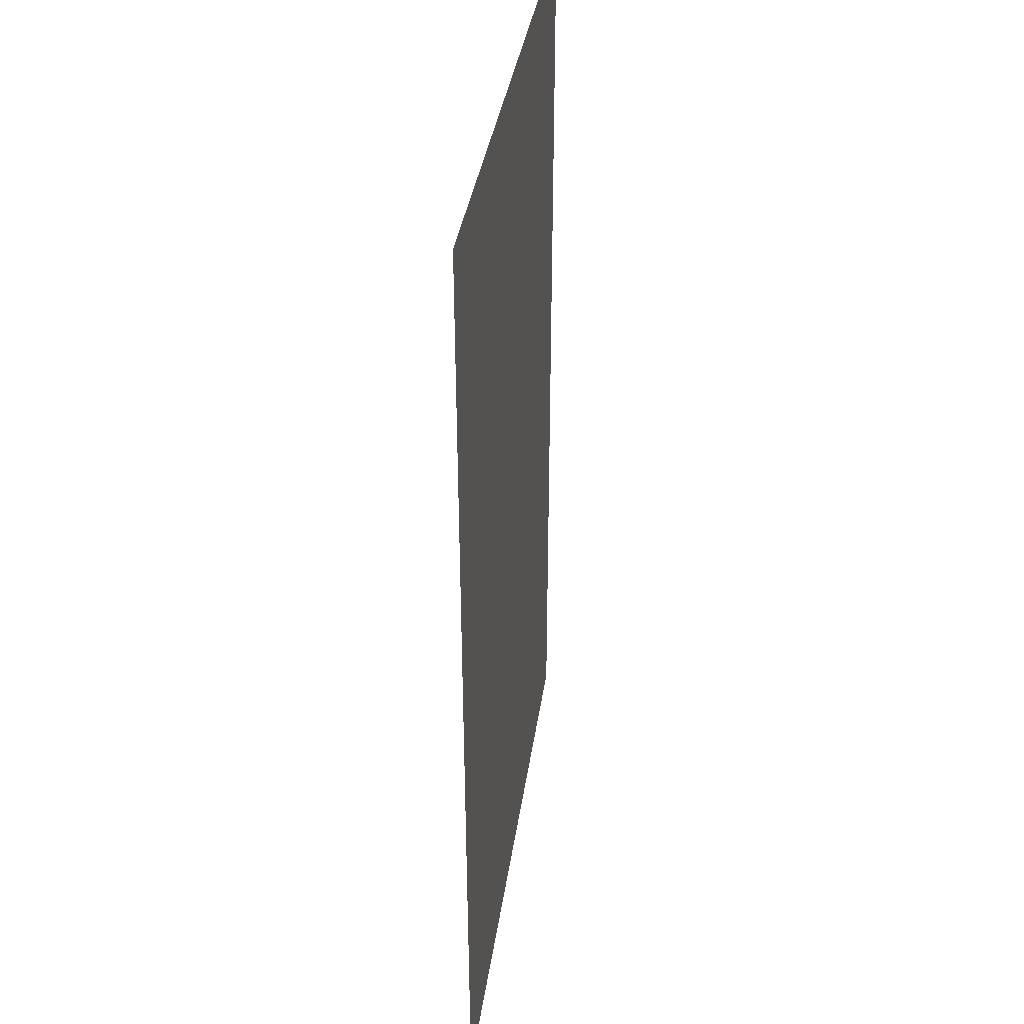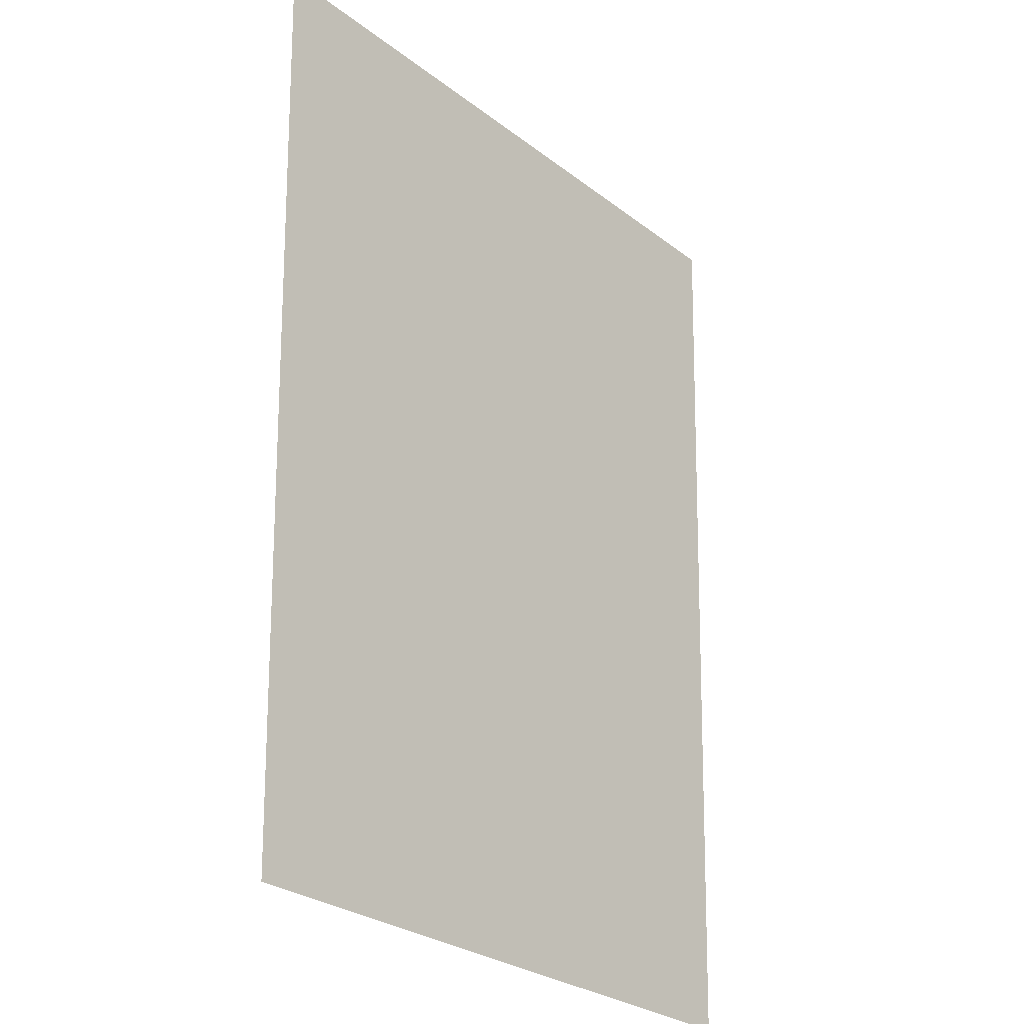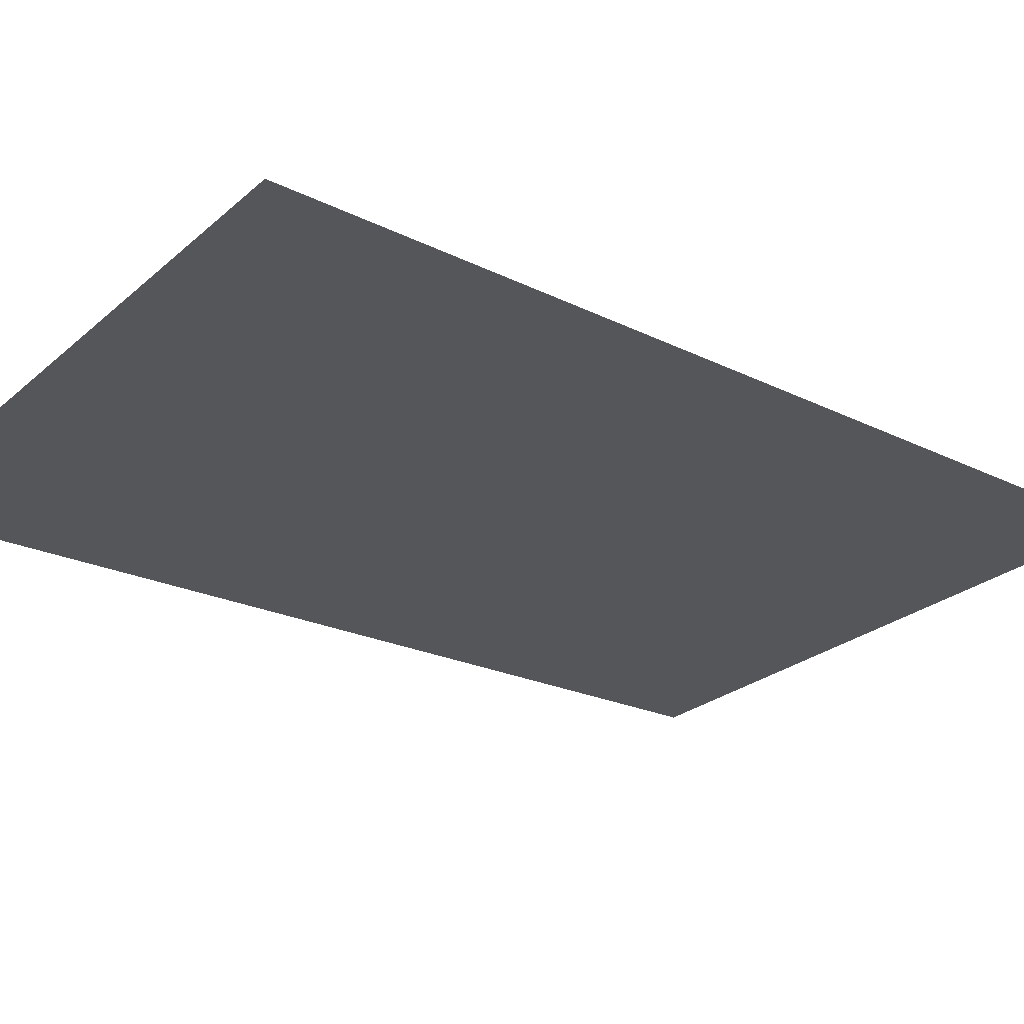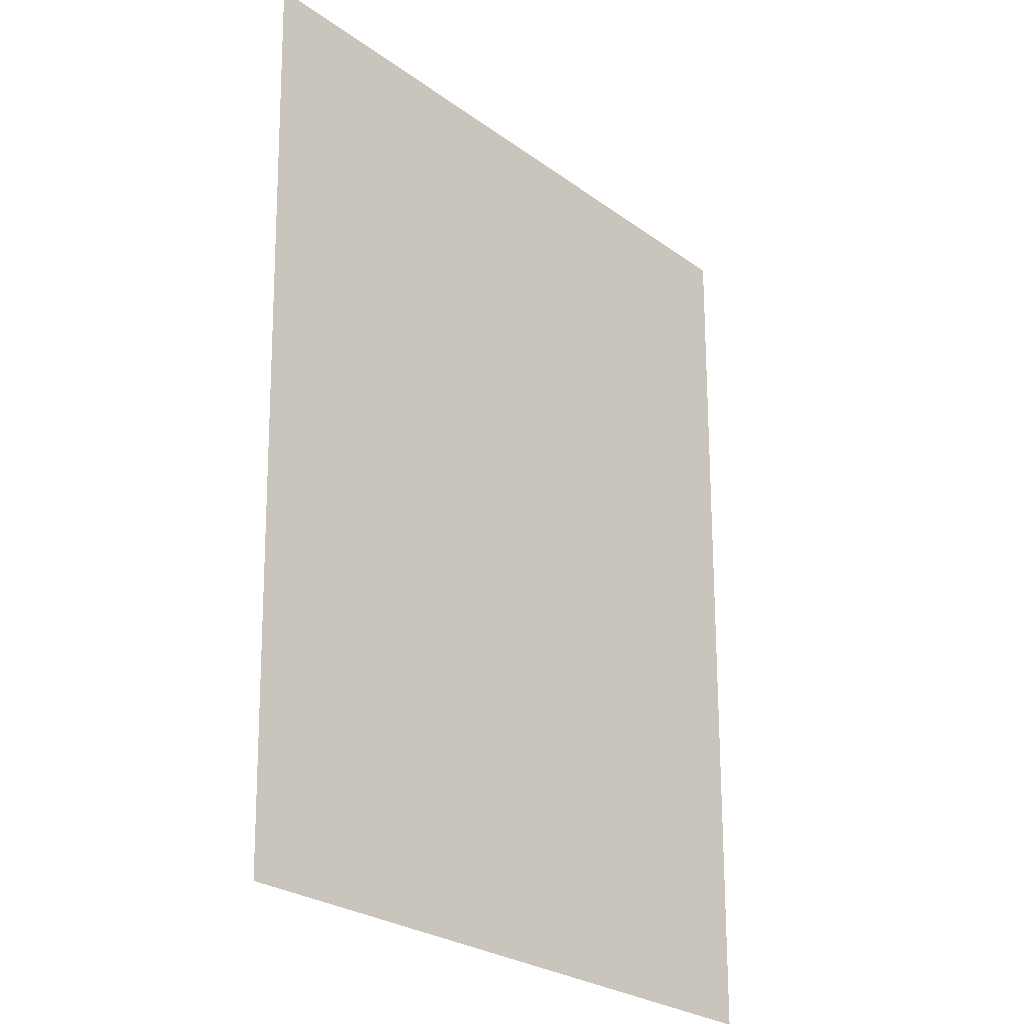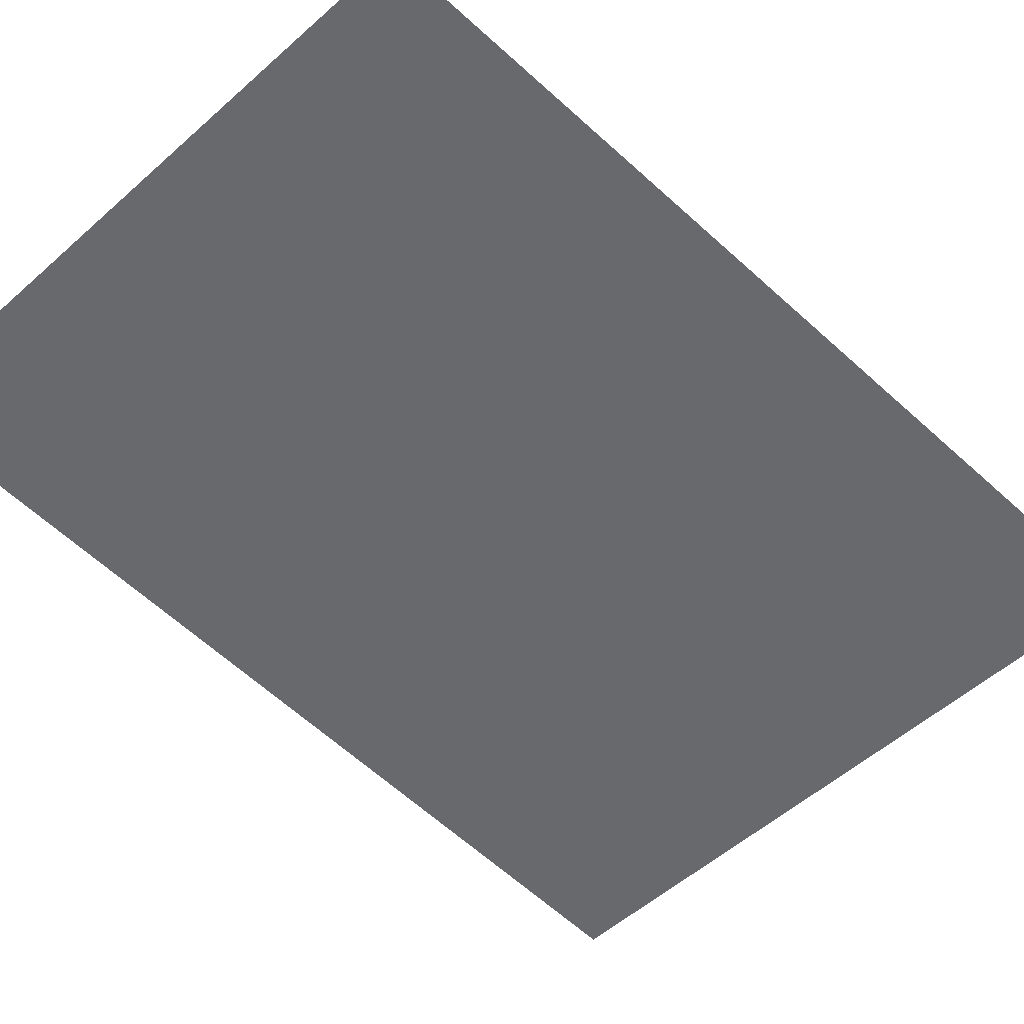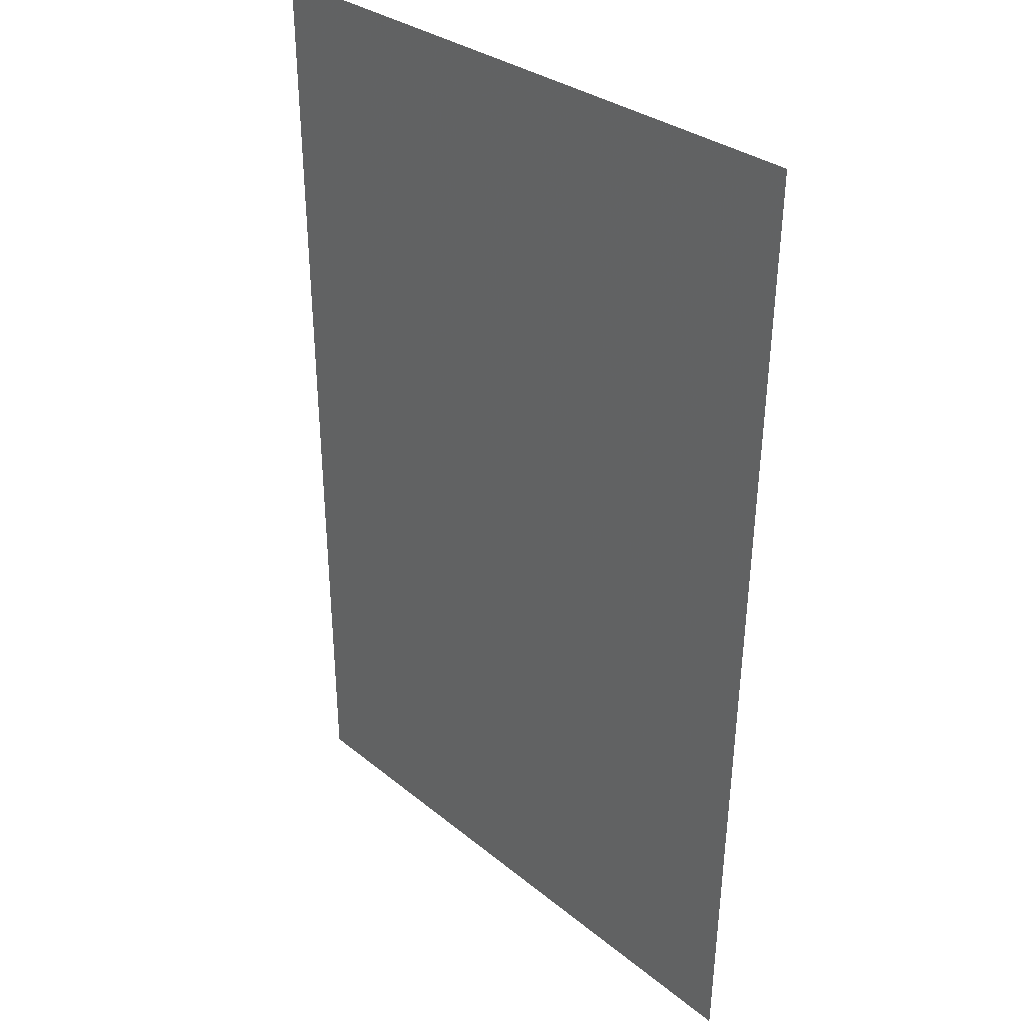
<metadata>
{"format":"obj","ext":"obj","renderer":"f3d","projection":"perspective","resolution":1024,"background":"white","views":[{"elev":34.0,"azim":-82.3,"up":"+Y"},{"elev":-26.4,"azim":130.1,"up":"+Y"},{"elev":-25.7,"azim":-126.4,"up":"+Z"},{"elev":-28.8,"azim":-46.8,"up":"+Y"},{"elev":-52.7,"azim":44.4,"up":"+Z"},{"elev":30.3,"azim":-130.9,"up":"+Y"}]}
</metadata>
<code>
o WorldMap Grizzly Hills, Npc 38453: Arcturis
v 0.3199 0.4482 0
v 0.3057 0.4482 0
v 0.3195 0.4287 0
v 0.3063 0.4285 0
g Route 1
f 1 2 3
f 2 4 3

</code>
